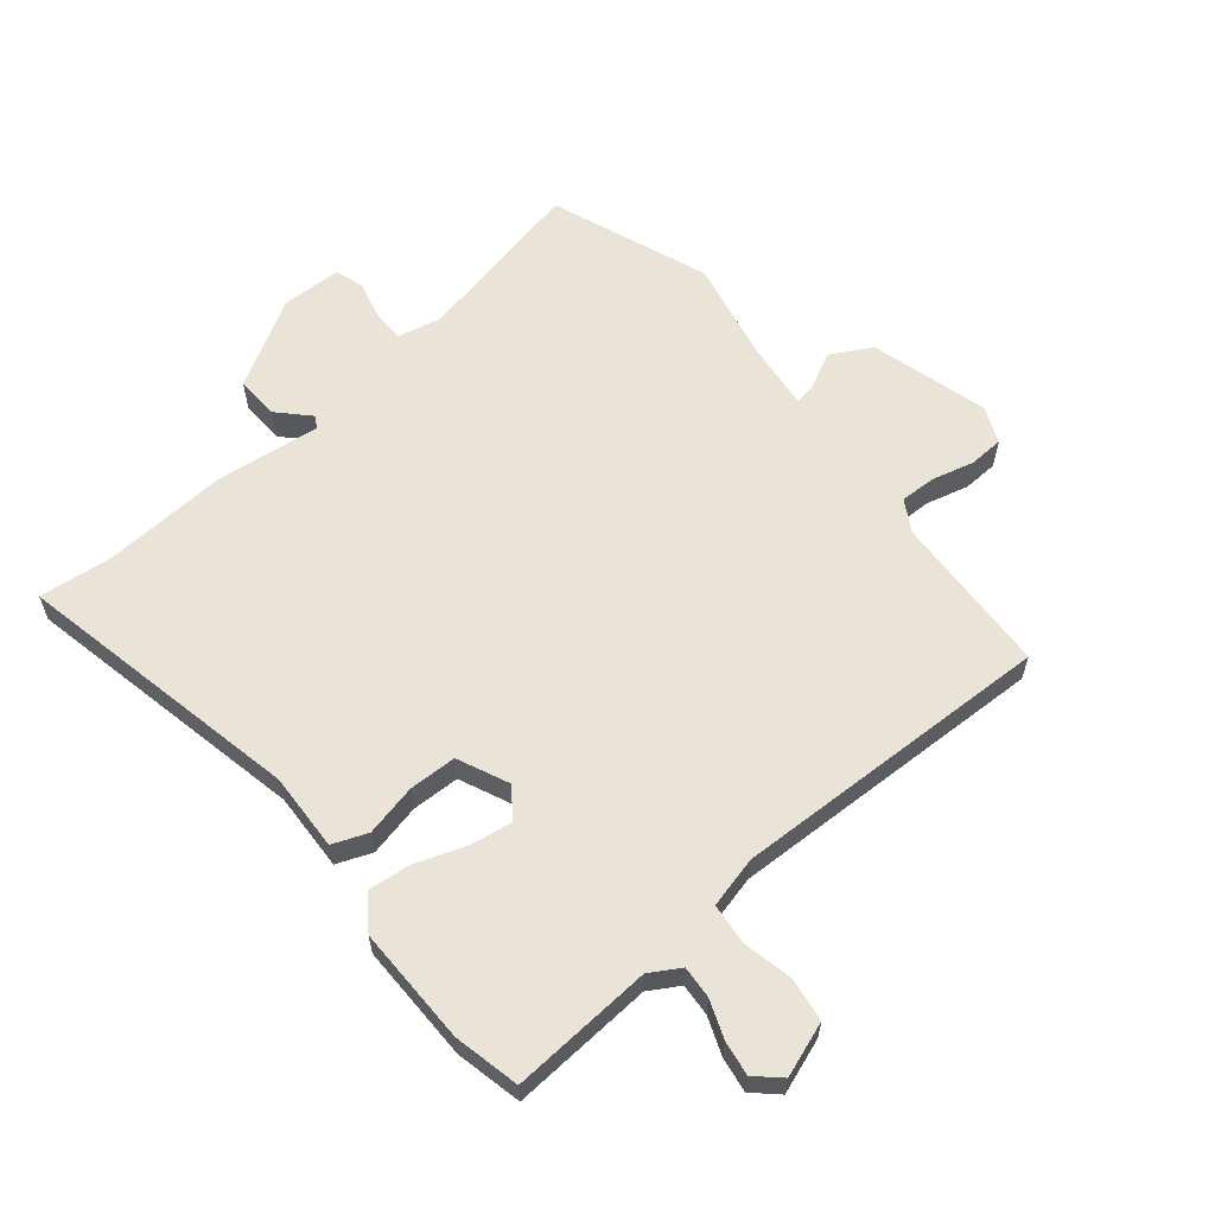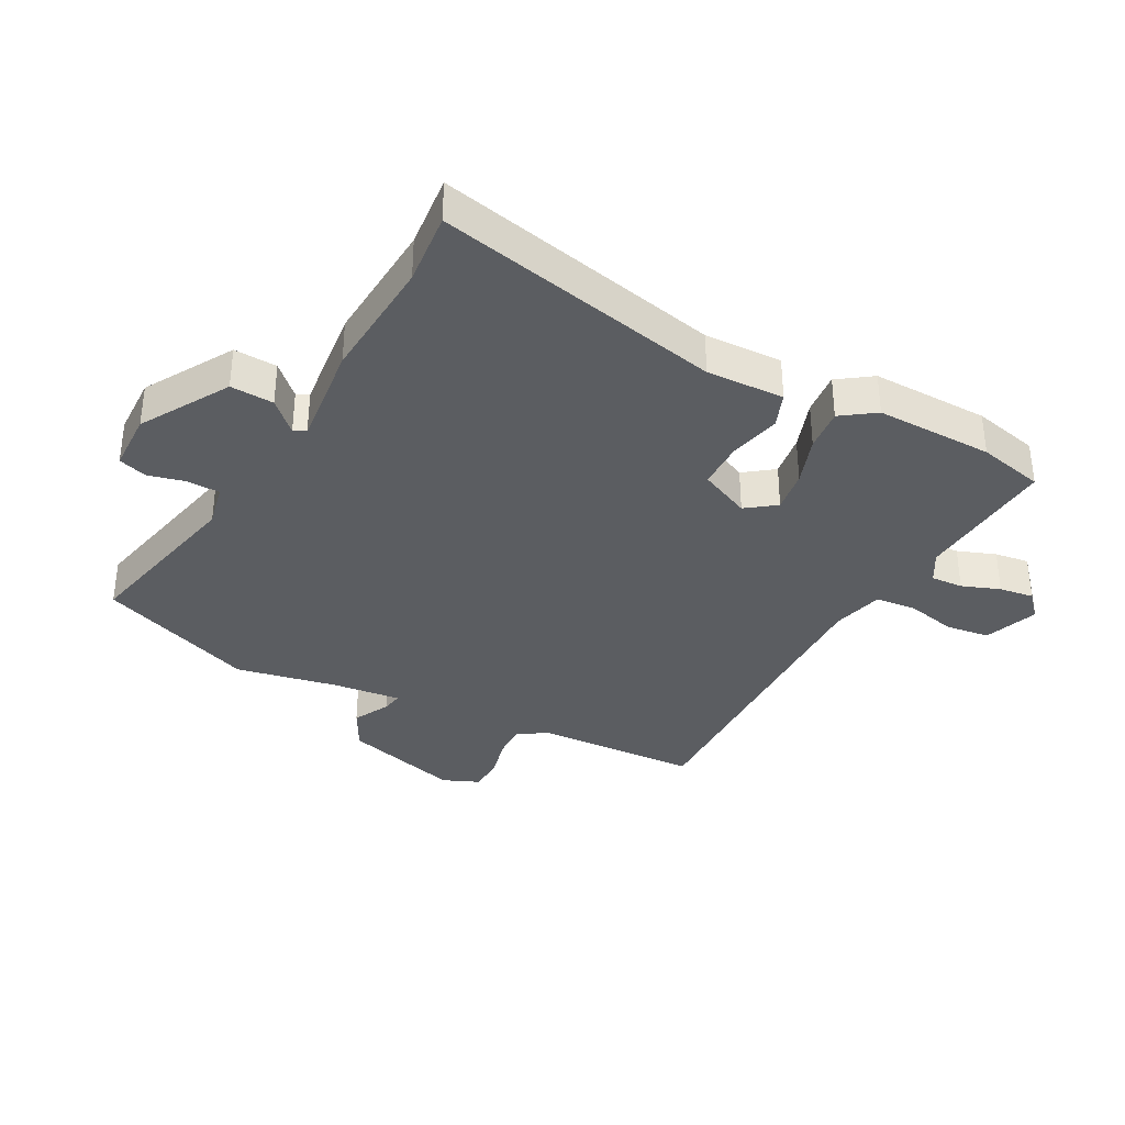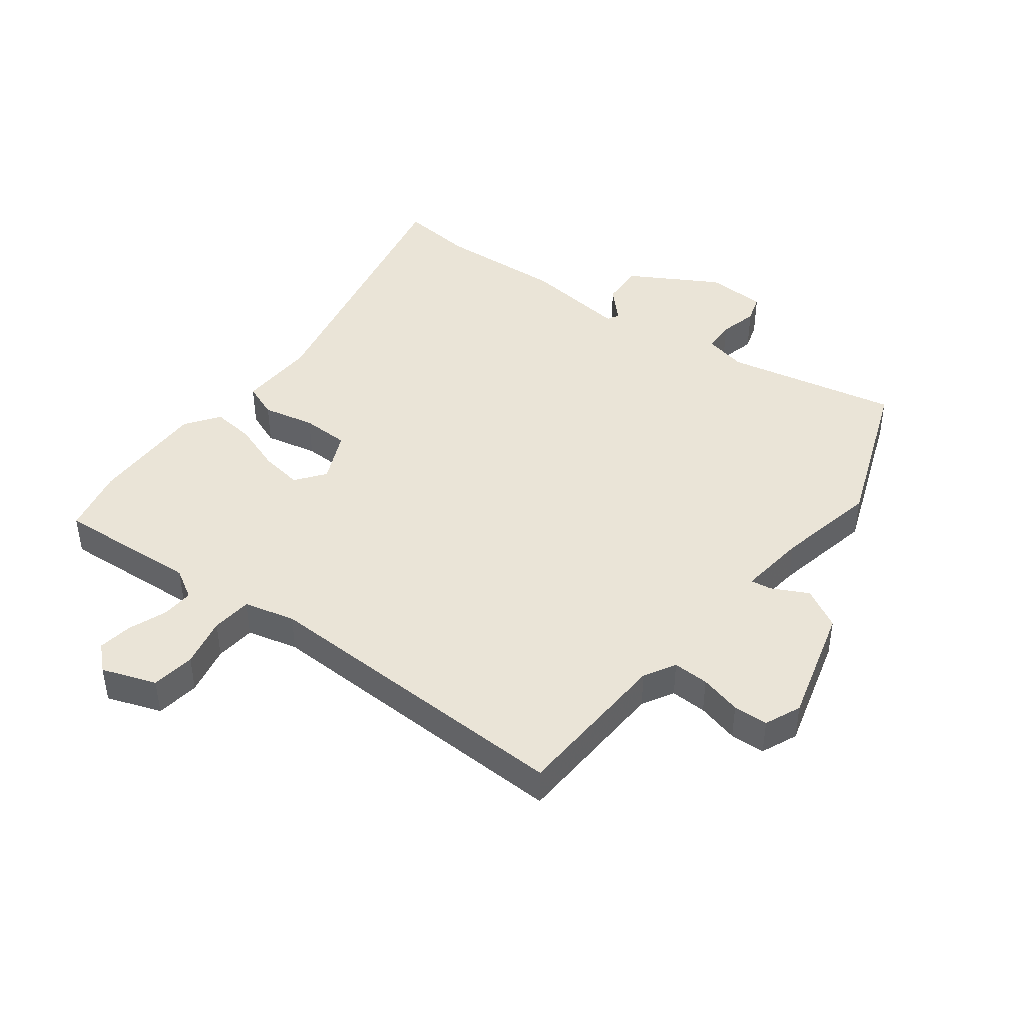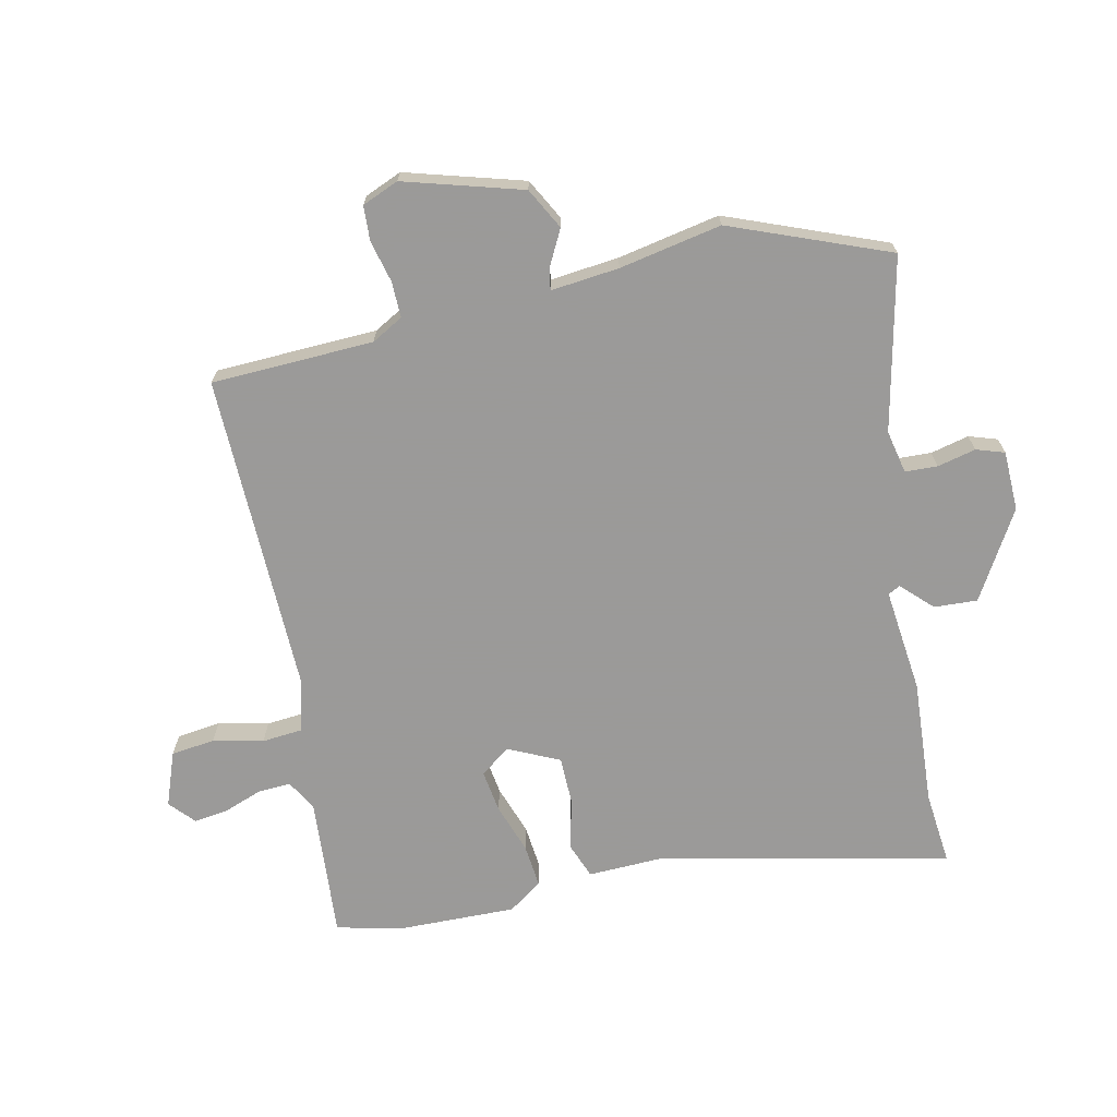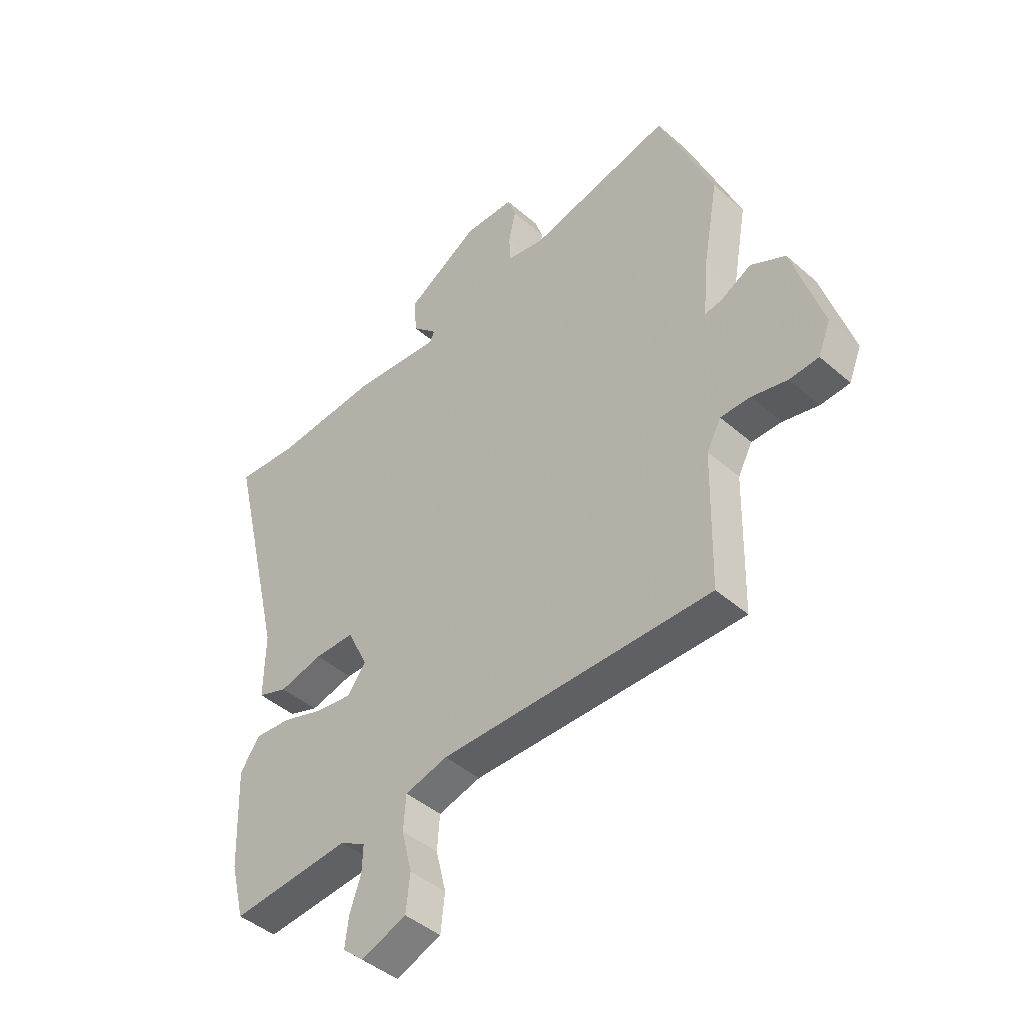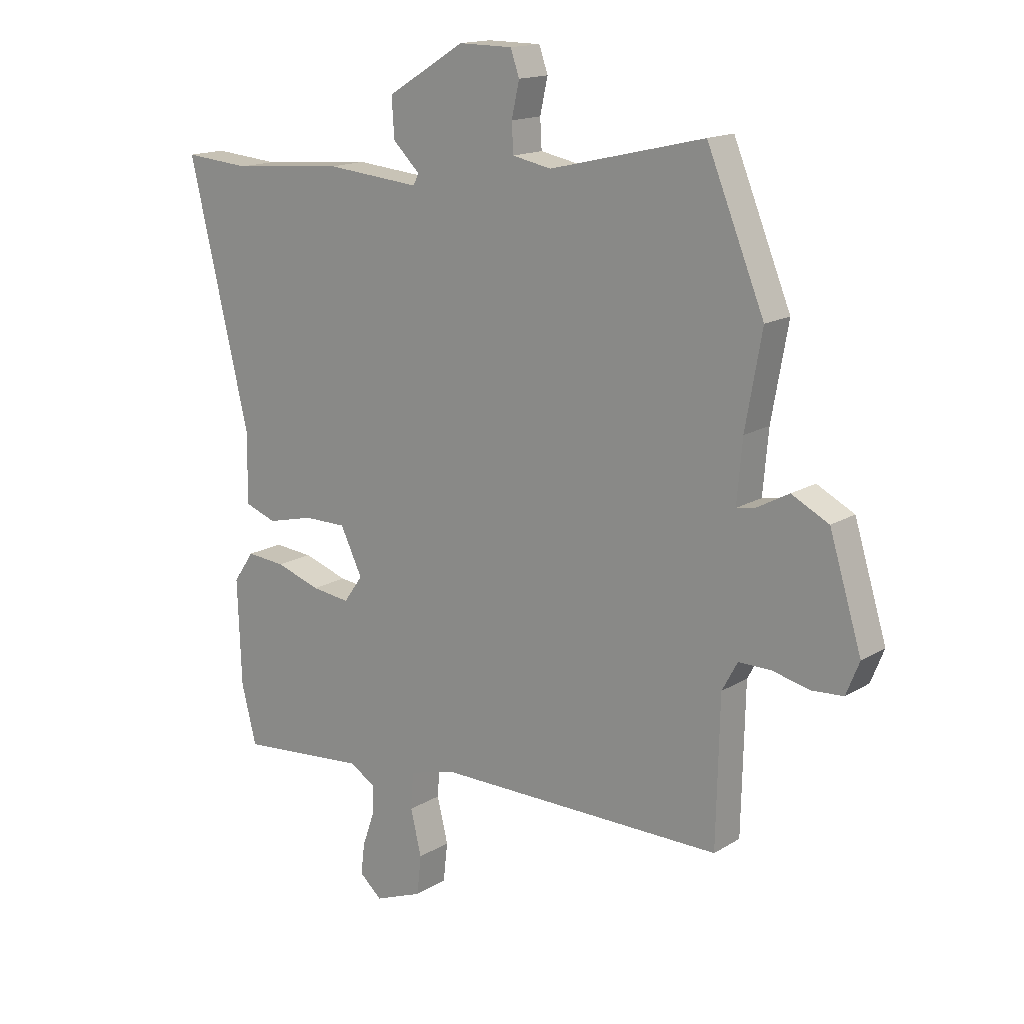
<metadata>
{"format":"obj","ext":"obj","renderer":"f3d","projection":"perspective","resolution":1024,"background":"white","views":[{"elev":60.9,"azim":142.0,"up":"+Y"},{"elev":-35.5,"azim":62.9,"up":"+Y"},{"elev":43.7,"azim":-141.4,"up":"+Y"},{"elev":-69.5,"azim":-76.8,"up":"+Y"},{"elev":-44.1,"azim":-135.5,"up":"+Z"},{"elev":15.7,"azim":-141.4,"up":"+Z"}]}
</metadata>
<code>
v 0.478 0.07 0.498
v 0.599 0.07 0.508
v 0.488 0.07 0.039
v 0.49 0.07 -0.089
v 0.432 0.07 -0.11
v 0.347 0.07 -0.089
v 0.269 0.07 -0.089
v 0.229 0.07 -0.172
v 0.264 0.07 -0.221
v 0.334 0.07 -0.212
v 0.416 0.07 -0.185
v 0.487 0.07 -0.179
v 0.525 0.07 -0.235
v 0.518 0.07 -0.428
v 0.491 0.07 -0.536
v 0.258 0.07 -0.515
v 0.208 0.07 -0.543
v 0.21 0.07 -0.596
v 0.232 0.07 -0.659
v 0.239 0.07 -0.716
v 0.198 0.07 -0.752
v 0.11 0.07 -0.718
v 0.102 0.07 -0.646
v 0.122 0.07 -0.564
v 0.117 0.07 -0.497
v 0.034 0.07 -0.474
v -0.495 0.07 -0.476
v -0.501 0.07 -0.21
v -0.529 0.07 -0.158
v -0.588 0.07 -0.158
v -0.657 0.07 -0.174
v -0.714 0.07 -0.17
v -0.738 0.07 -0.11
v -0.679 0.07 0.082
v -0.611 0.07 0.117
v -0.552 0.07 0.085
v -0.518 0.07 0.079
v -0.528 0.07 0.191
v -0.558 0.07 0.359
v -0.453 0.07 0.615
v -0.171 0.07 0.548
v -0.1 0.07 0.562
v -0.097 0.07 0.615
v -0.111 0.07 0.678
v -0.095 0.07 0.724
v 0.003 0.07 0.725
v 0.145 0.07 0.638
v 0.14 0.07 0.567
v 0.091 0.07 0.519
v 0.101 0.07 0.499
v 0.273 0.07 0.515
v 0.478 0 0.498
v 0.599 0 0.508
v 0.488 0 0.039
v 0.49 0 -0.089
v 0.432 0 -0.11
v 0.347 0 -0.089
v 0.269 0 -0.089
v 0.229 0 -0.172
v 0.264 0 -0.221
v 0.334 0 -0.212
v 0.416 0 -0.185
v 0.487 0 -0.179
v 0.525 0 -0.235
v 0.518 0 -0.428
v 0.491 0 -0.536
v 0.258 0 -0.515
v 0.208 0 -0.543
v 0.21 0 -0.596
v 0.232 0 -0.659
v 0.239 0 -0.716
v 0.198 0 -0.752
v 0.11 0 -0.718
v 0.102 0 -0.646
v 0.122 0 -0.564
v 0.117 0 -0.497
v 0.034 0 -0.474
v -0.495 0 -0.476
v -0.501 0 -0.21
v -0.529 0 -0.158
v -0.588 0 -0.158
v -0.657 0 -0.174
v -0.714 0 -0.17
v -0.738 0 -0.11
v -0.679 0 0.082
v -0.611 0 0.117
v -0.552 0 0.085
v -0.518 0 0.079
v -0.528 0 0.191
v -0.558 0 0.359
v -0.453 0 0.615
v -0.171 0 0.548
v -0.1 0 0.562
v -0.097 0 0.615
v -0.111 0 0.678
v -0.095 0 0.724
v 0.003 0 0.725
v 0.145 0 0.638
v 0.14 0 0.567
v 0.091 0 0.519
v 0.101 0 0.499
v 0.273 0 0.515
f 50 51 1
f 46 47 48 49
f 44 45 46 49
f 43 44 49 50
f 42 43 50
f 41 42 50
f 38 39 40 41
f 37 38 41 50
f 33 34 35 36
f 33 36 37
f 30 31 32 33
f 29 30 33 37
f 28 29 37 50
f 26 27 28 50
f 21 22 23 24
f 21 24 25
f 18 19 20 21
f 17 18 21 25
f 16 17 25
f 10 11 12 13
f 9 10 13 14
f 3 4 5 6
f 1 2 3 6
f 1 6 7
f 50 1 7 8
f 25 26 50 8
f 9 14 15 16
f 8 9 16 25
f 52 102 101
f 100 99 98 97
f 100 97 96 95
f 101 100 95 94
f 101 94 93
f 101 93 92
f 92 91 90 89
f 101 92 89 88
f 87 86 85 84
f 88 87 84
f 84 83 82 81
f 88 84 81 80
f 101 88 80 79
f 101 79 78 77
f 75 74 73 72
f 76 75 72
f 72 71 70 69
f 76 72 69 68
f 76 68 67
f 64 63 62 61
f 65 64 61 60
f 57 56 55 54
f 57 54 53 52
f 58 57 52
f 59 58 52 101
f 59 101 77 76
f 67 66 65 60
f 76 67 60 59
f 1 52 53 2
f 2 53 54 3
f 3 54 55 4
f 4 55 56 5
f 5 56 57 6
f 6 57 58 7
f 7 58 59 8
f 8 59 60 9
f 9 60 61 10
f 10 61 62 11
f 11 62 63 12
f 12 63 64 13
f 13 64 65 14
f 14 65 66 15
f 15 66 67 16
f 16 67 68 17
f 17 68 69 18
f 18 69 70 19
f 19 70 71 20
f 20 71 72 21
f 21 72 73 22
f 22 73 74 23
f 23 74 75 24
f 24 75 76 25
f 25 76 77 26
f 26 77 78 27
f 27 78 79 28
f 28 79 80 29
f 29 80 81 30
f 30 81 82 31
f 31 82 83 32
f 32 83 84 33
f 33 84 85 34
f 34 85 86 35
f 35 86 87 36
f 36 87 88 37
f 37 88 89 38
f 38 89 90 39
f 39 90 91 40
f 40 91 92 41
f 41 92 93 42
f 42 93 94 43
f 43 94 95 44
f 44 95 96 45
f 45 96 97 46
f 46 97 98 47
f 47 98 99 48
f 48 99 100 49
f 49 100 101 50
f 50 101 102 51
f 51 102 52 1

</code>
